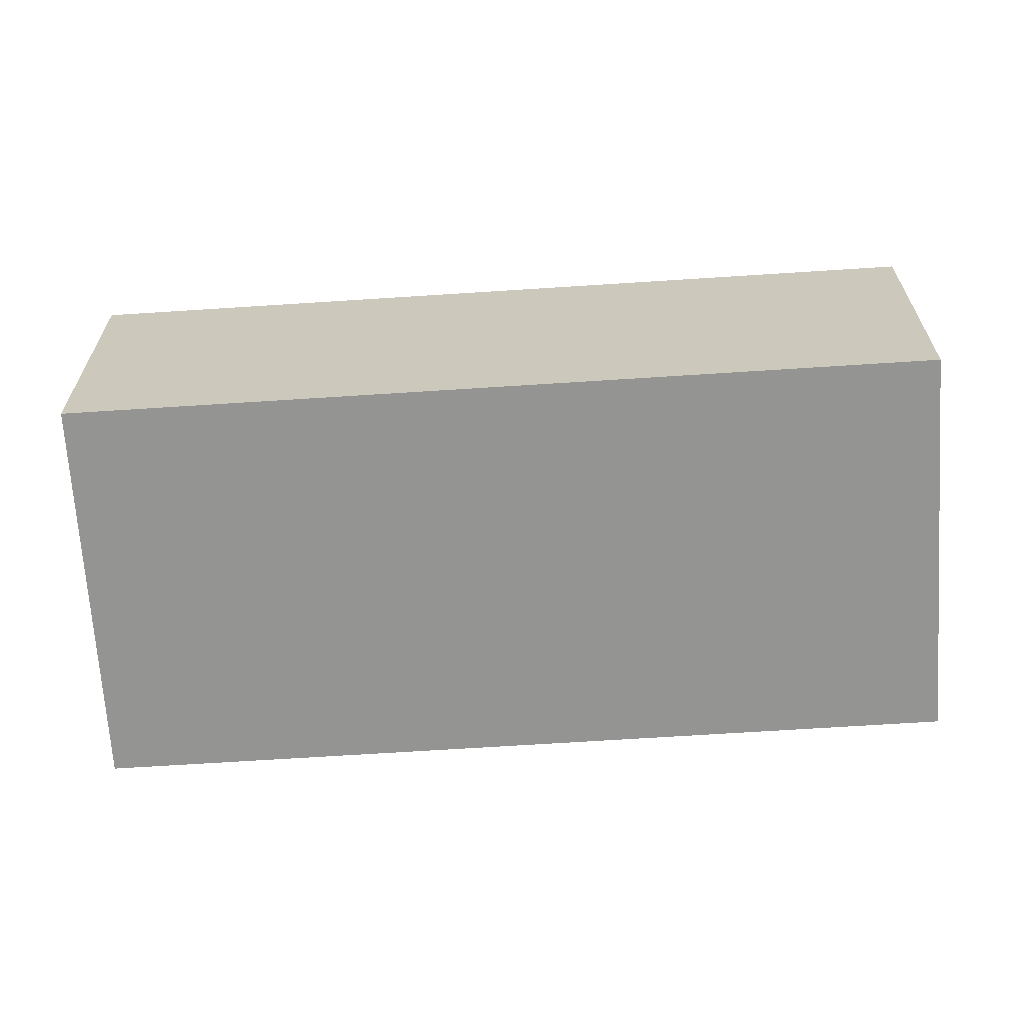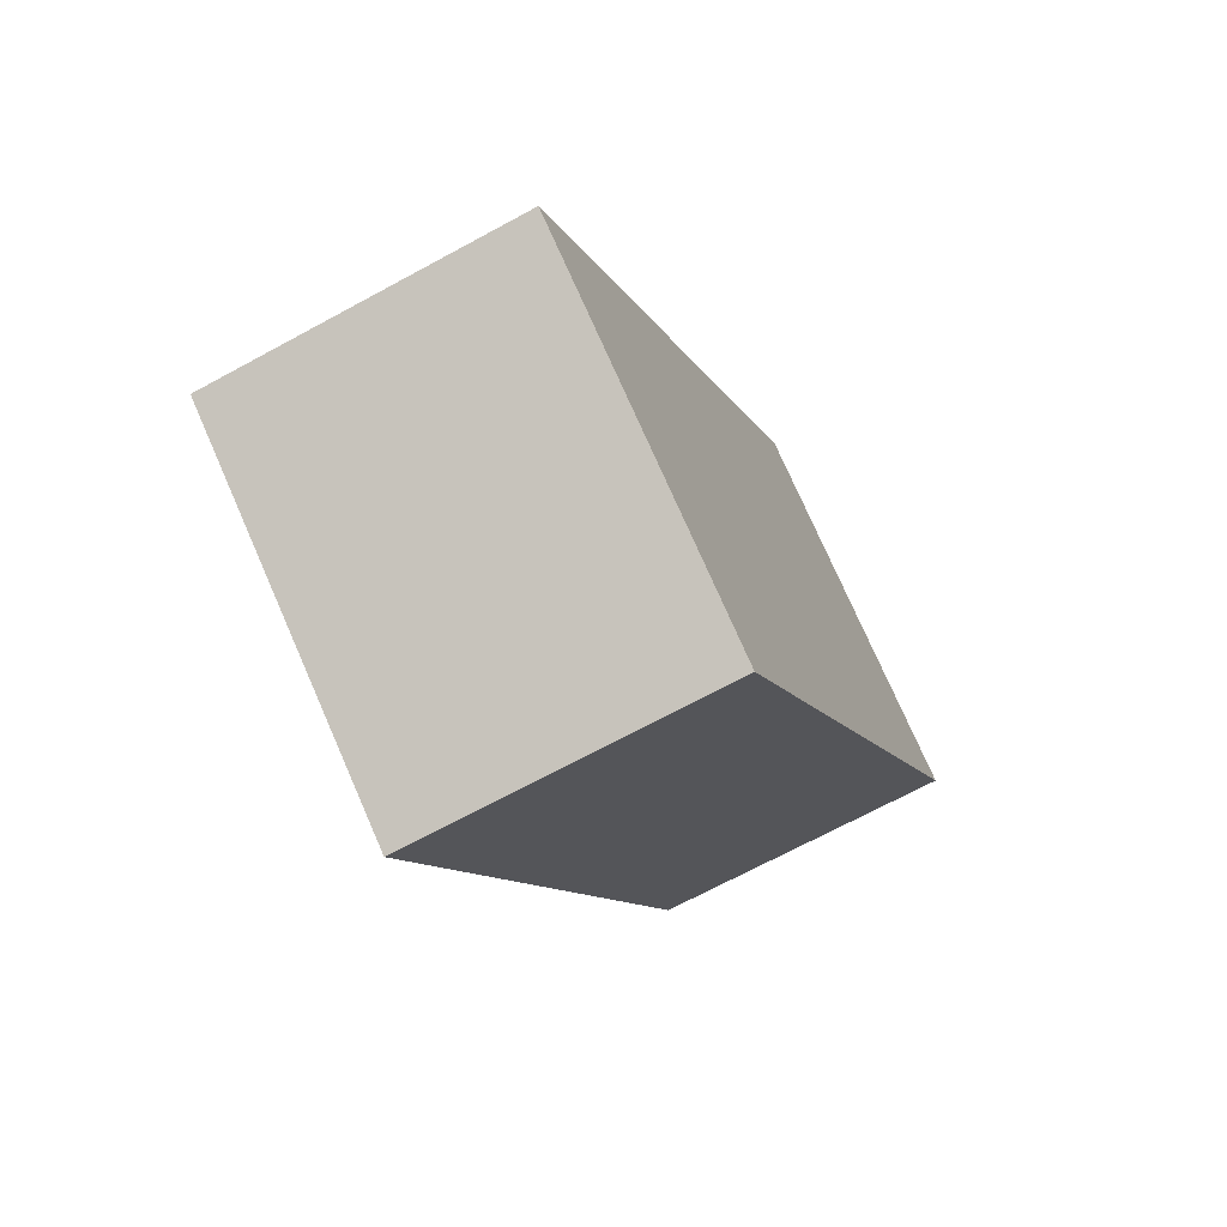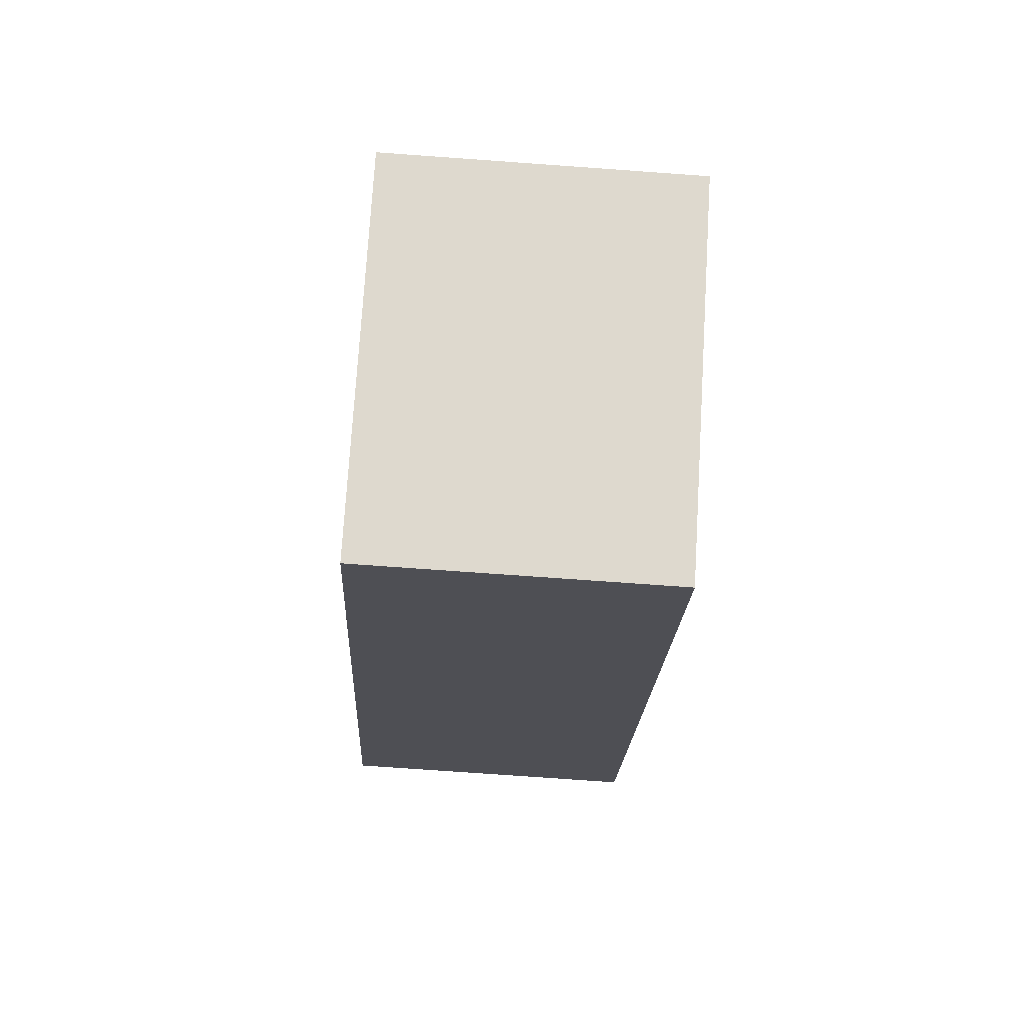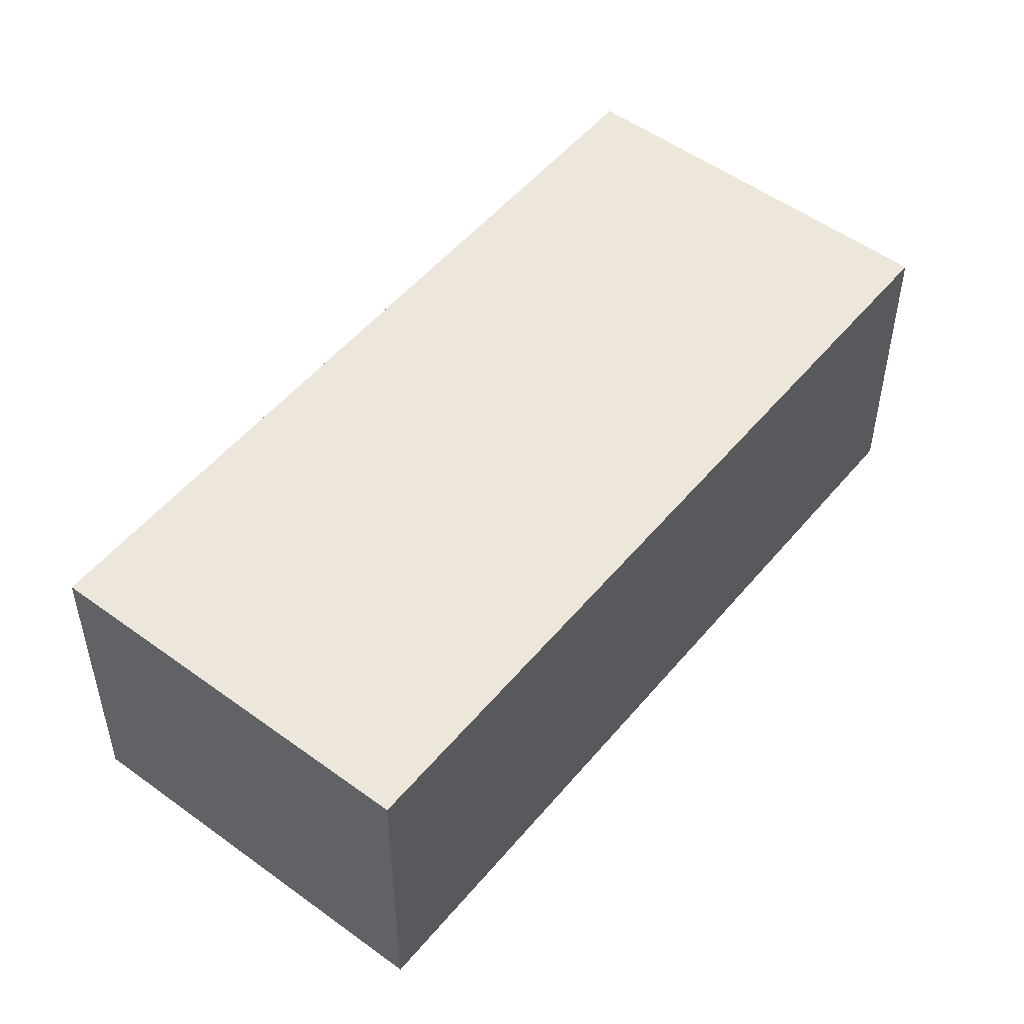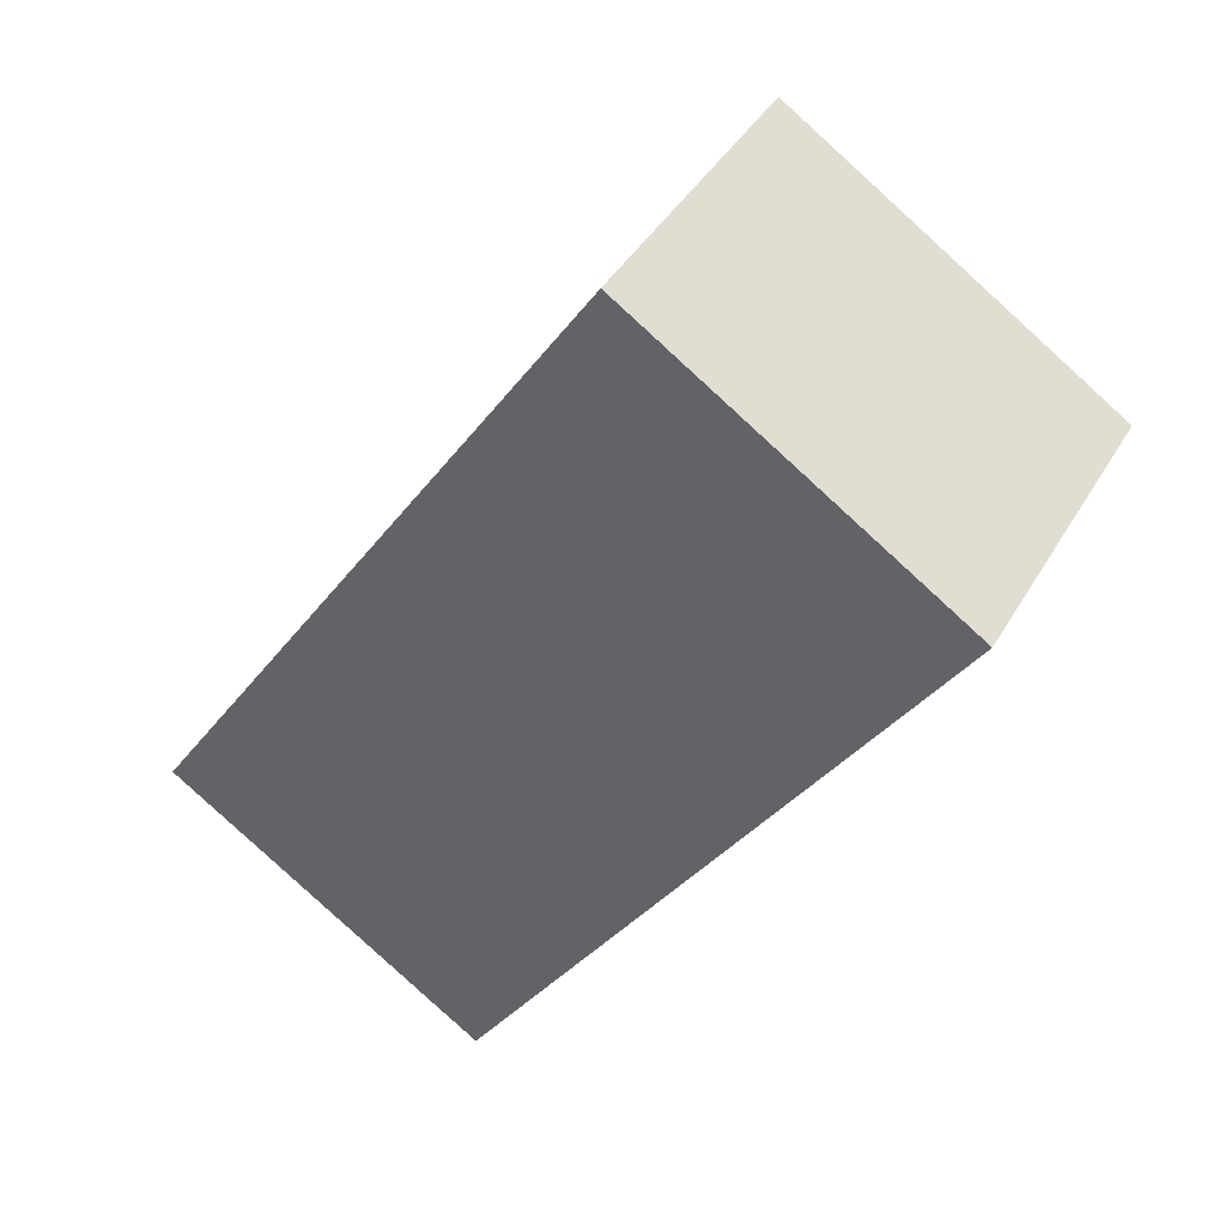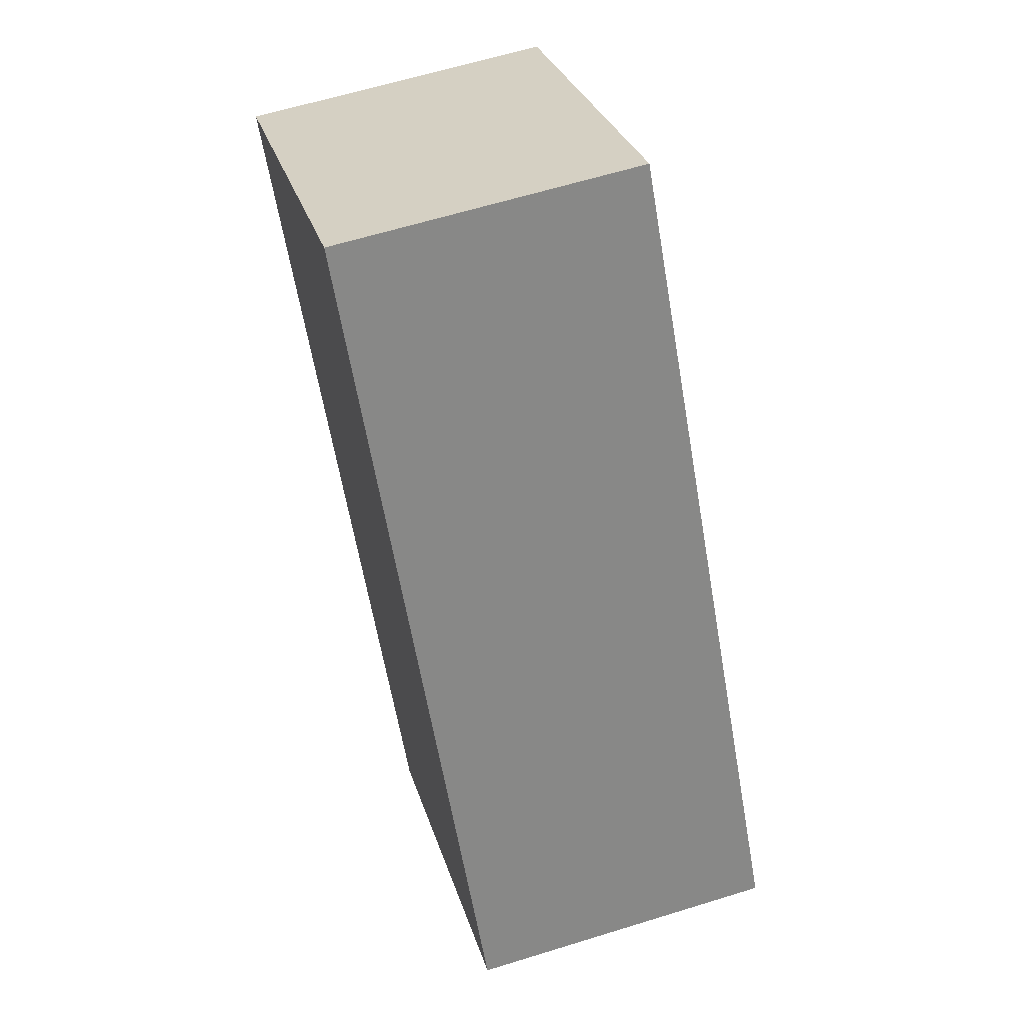
<metadata>
{"format":"obj","ext":"obj","renderer":"f3d","projection":"perspective","resolution":1024,"background":"white","views":[{"elev":-67.0,"azim":60.3,"up":"+Y"},{"elev":-68.8,"azim":118.6,"up":"+Z"},{"elev":-74.7,"azim":85.9,"up":"+Z"},{"elev":51.9,"azim":5.0,"up":"+Y"},{"elev":41.2,"azim":-152.3,"up":"+Z"},{"elev":62.1,"azim":72.5,"up":"+Z"}]}
</metadata>
<code>
v  0 4.749 2.908e-16
v  12.35 4.749 -7.647
v  7.266 4.749 -11.01
v  5.087 4.749 3.359
v  12.35 4.682e-16 -7.647
v  7.266 6.739e-16 -11.01
v  0 0 0
v  5.087 -2.057e-16 3.359
g defaultobject
f 1 2 3
f 2 1 4
f 5 3 2
f 3 5 6
f 6 1 3
f 1 6 7
f 7 4 1
f 4 7 8
f 8 2 4
f 2 8 5
f 8 6 5
f 6 8 7

</code>
